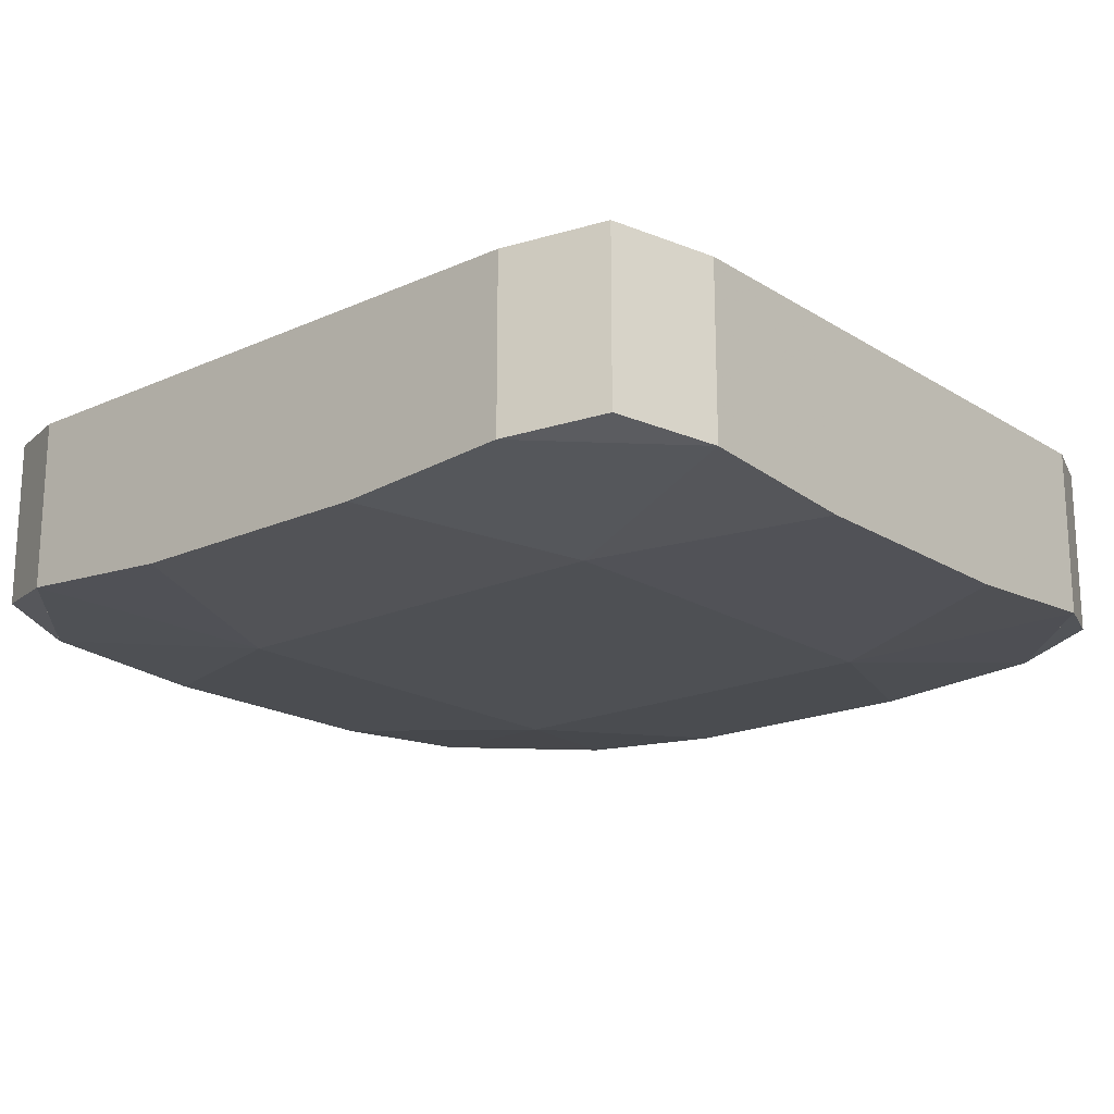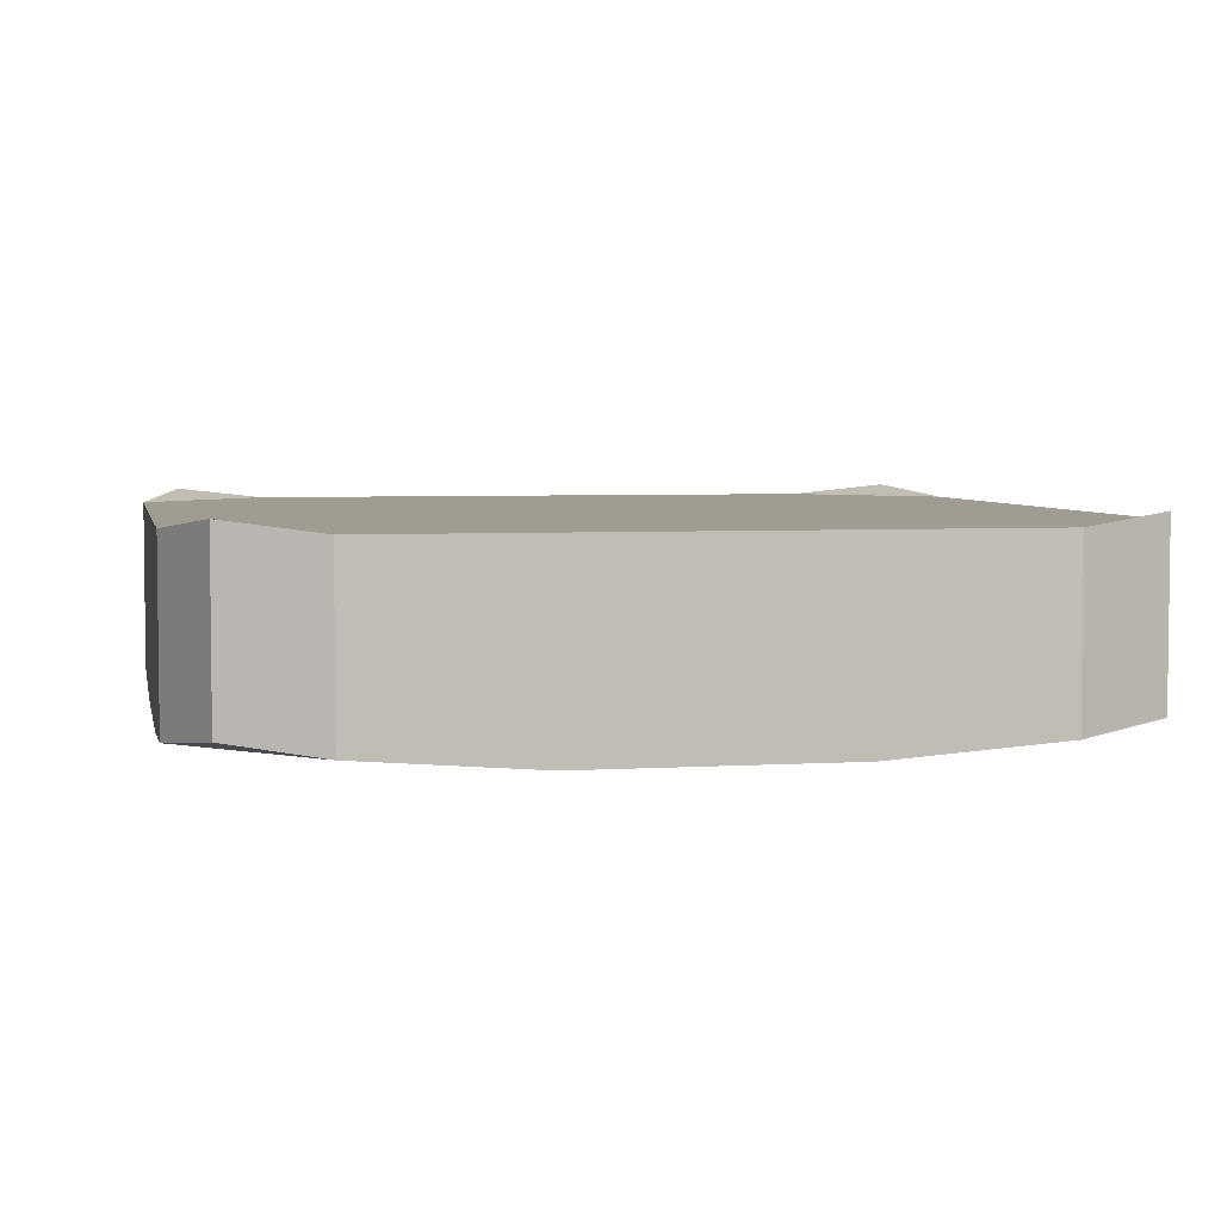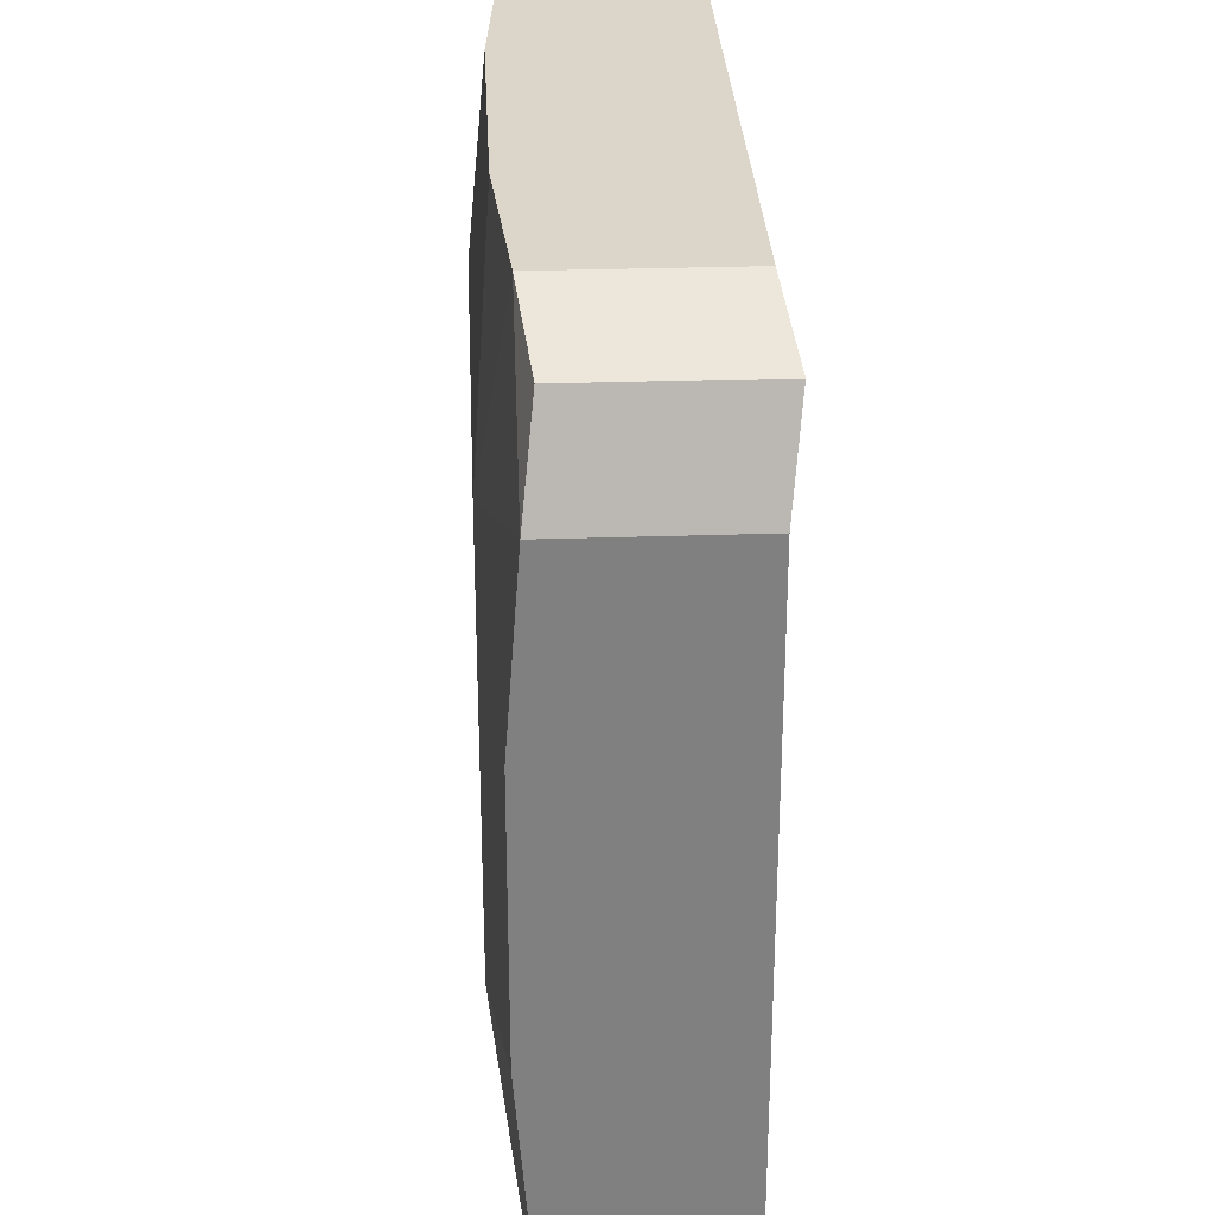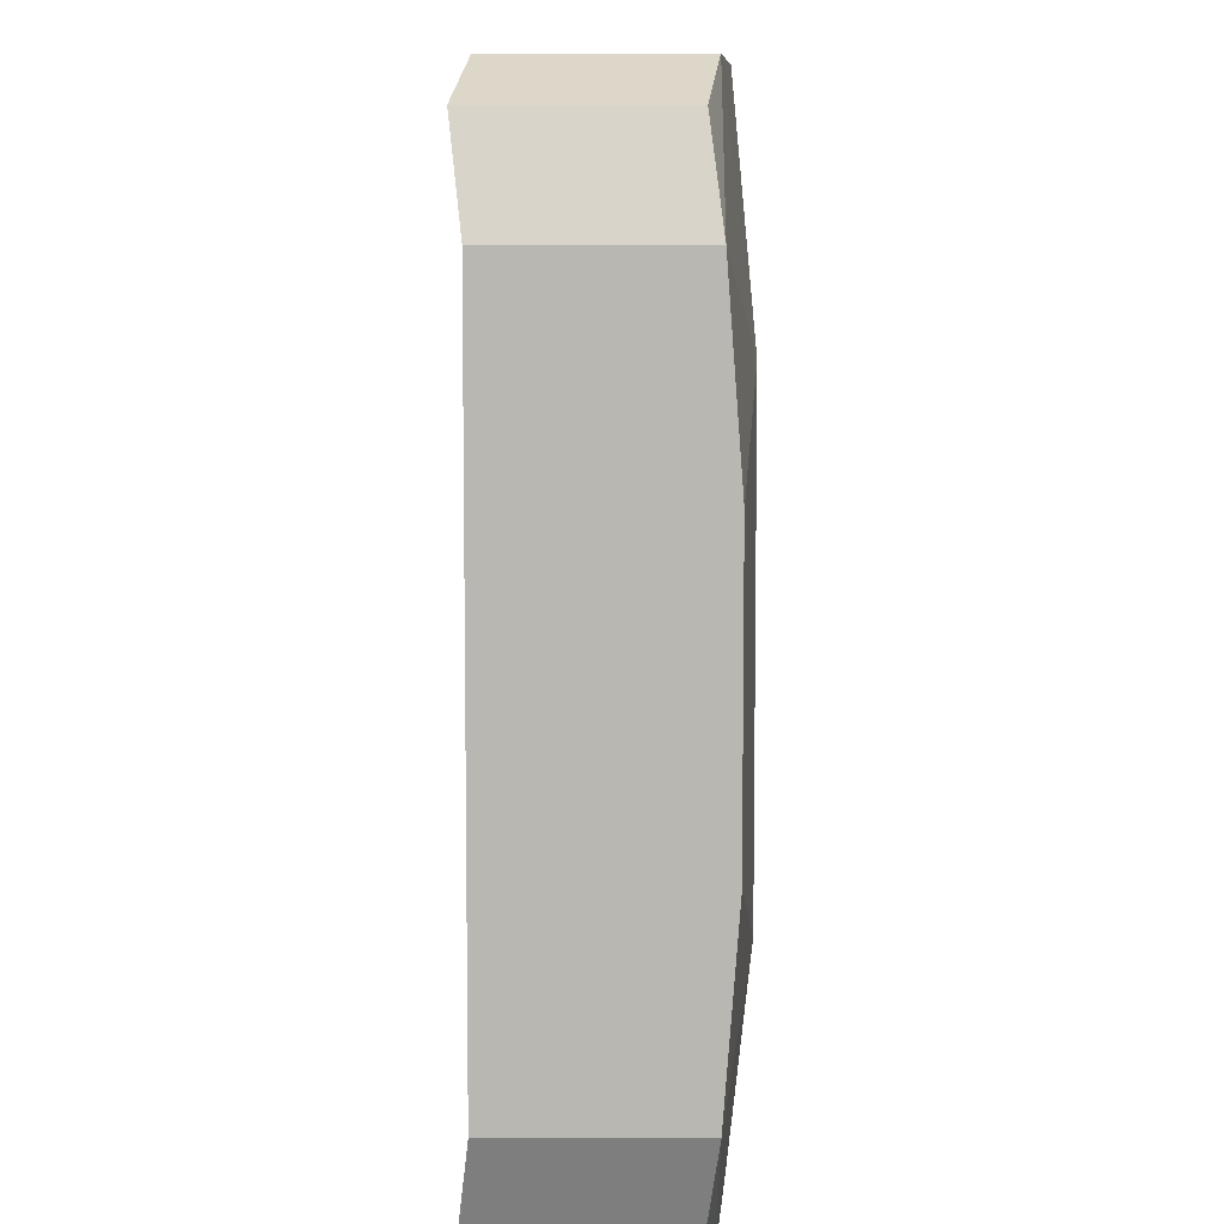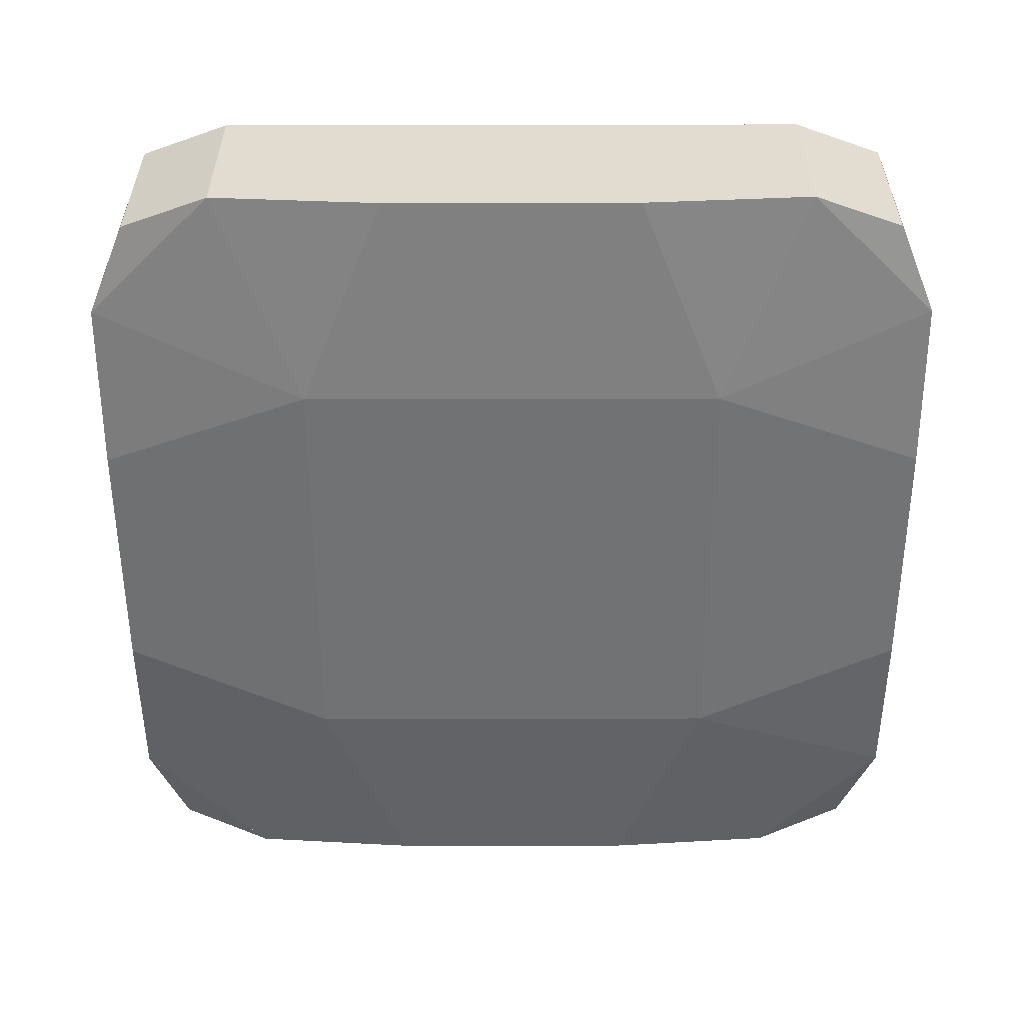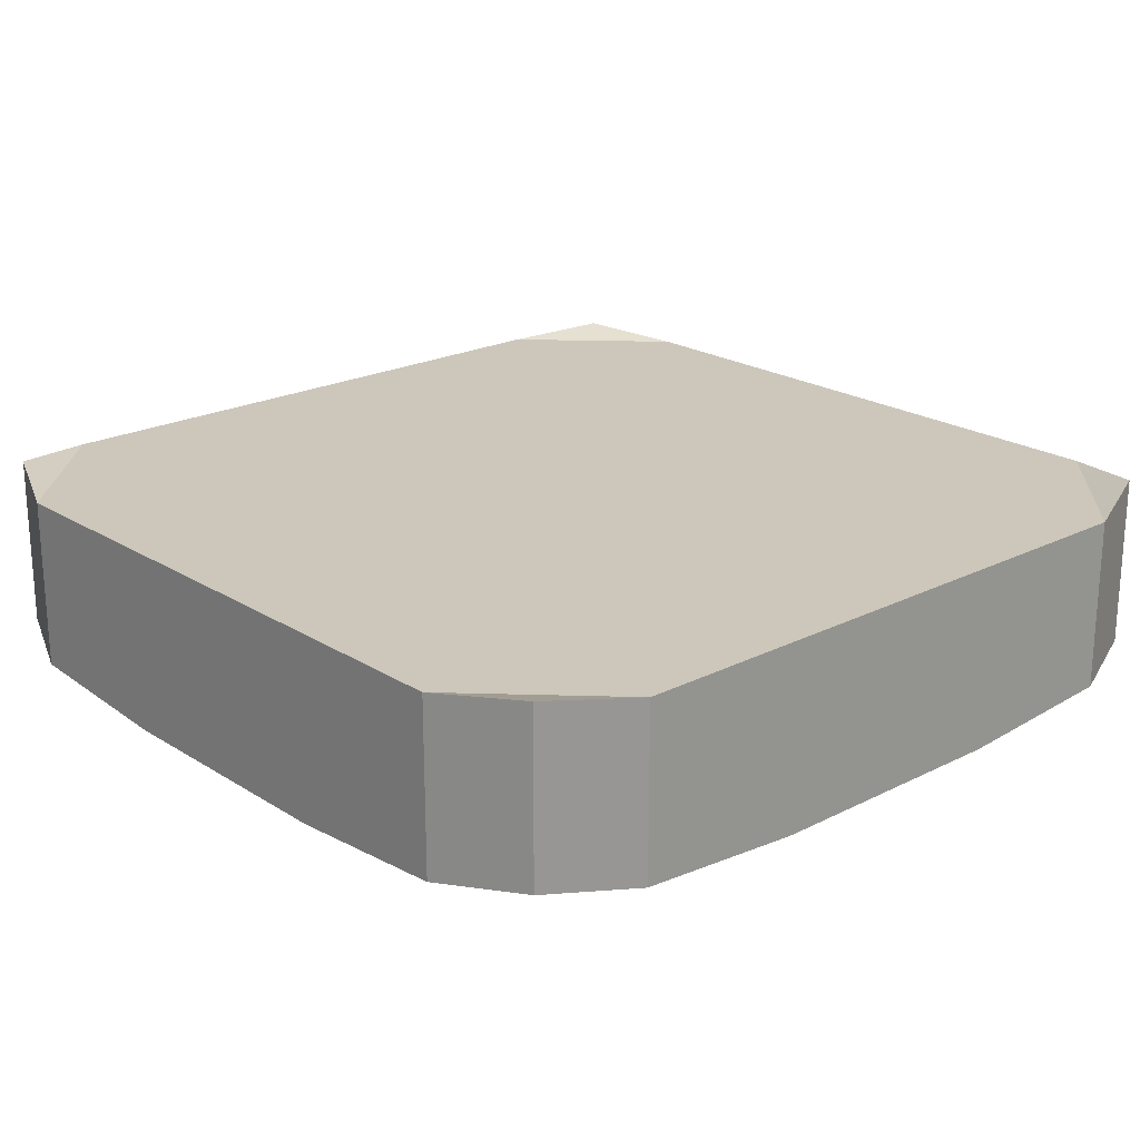
<metadata>
{"format":"obj","ext":"obj","renderer":"f3d","projection":"perspective","resolution":1024,"background":"white","views":[{"elev":-18.8,"azim":-139.6,"up":"+Y"},{"elev":4.5,"azim":-11.5,"up":"+Y"},{"elev":30.1,"azim":87.2,"up":"+Z"},{"elev":7.9,"azim":-89.7,"up":"+Z"},{"elev":-55.5,"azim":-89.9,"up":"+Y"},{"elev":21.4,"azim":-42.0,"up":"+Y"}]}
</metadata>
<code>
v 0.25 -0.035 -0.25
v 0.25 -0.035 0.25
v -0.25 -0.035 0.25
v -0.25 -0.035 -0.25
v 0.4561 0.01315 0.4561
v 0.5 -3e-05 0.35
v 0.5 0.2 0.35
v 0.4561 0.2131 0.4561
v 0.35 -3e-05 0.5
v 0.4561 0.01315 0.4561
v 0.4561 0.2131 0.4561
v 0.35 0.2 0.5
v 0.5 -3e-05 0.35
v 0.4561 0.01315 0.4561
v 0.35 -3e-05 0.5
v 0.5 0.2 0.35
v 0.4561 0.2131 0.4561
v 0.35 0.2 0.5
v 0.5 0.2 0.35
v 0.5 0 0.35
v 0.5 -0.015 0.15
v 0.5 -0.015 -0.15
v 0.5 0 -0.35
v 0.5 0.2 -0.35
v 0.5 0.2 -0.35
v 0.5 0.2 0.35
v 0.5 -0.015 0.15
v 0.5 -0.015 -0.15
v 0 0.2 0
v 0.35 0.2 0.5
v 0.5 0.2 0.35
v 0 0.2 0
v 0.5 0.2 0.35
v 0.5 0.2 -0.35
v 0.5 -0.015 -0.15
v 0.5 -0.015 0.15
v 0.25 -0.035 0.25
v 0.25 -0.035 -0.25
v 0.5 0 0.35
v 0.425 0 0.425
v 0.25 -0.035 0.25
v 0.25 -0.035 0.25
v 0.425 0 0.425
v 0.35 0 0.5
v 0.25 -0.035 0.25
v 0.5 -0.015 0.15
v 0.5 0 0.35
v 0.35 0 0.5
v 0.15 -0.015 0.5
v 0.25 -0.035 0.25
v -0.4561 0.01315 0.4561
v -0.35 -3e-05 0.5
v -0.35 0.2 0.5
v -0.4561 0.2131 0.4561
v -0.5 -3e-05 0.35
v -0.4561 0.01315 0.4561
v -0.4561 0.2131 0.4561
v -0.5 0.2 0.35
v -0.35 -3e-05 0.5
v -0.4561 0.01315 0.4561
v -0.5 -3e-05 0.35
v -0.35 0.2 0.5
v -0.4561 0.2131 0.4561
v -0.5 0.2 0.35
v -0.35 0.2 0.5
v -0.35 0 0.5
v -0.15 -0.015 0.5
v 0.15 -0.015 0.5
v 0.35 0 0.5
v 0.35 0.2 0.5
v 0.35 0.2 0.5
v -0.35 0.2 0.5
v -0.15 -0.015 0.5
v 0.15 -0.015 0.5
v 0 0.2 0
v -0.5 0.2 0.35
v -0.35 0.2 0.5
v 0 0.2 0
v -0.35 0.2 0.5
v 0.35 0.2 0.5
v 0.15 -0.015 0.5
v -0.15 -0.015 0.5
v -0.25 -0.035 0.25
v 0.25 -0.035 0.25
v -0.35 0 0.5
v -0.425 0 0.425
v -0.25 -0.035 0.25
v -0.25 -0.035 0.25
v -0.425 0 0.425
v -0.5 0 0.35
v -0.25 -0.035 0.25
v -0.15 -0.015 0.5
v -0.35 0 0.5
v -0.5 0 0.35
v -0.5 -0.015 0.15
v -0.25 -0.035 0.25
v 0.4561 0.01315 -0.4561
v 0.35 -3e-05 -0.5
v 0.35 0.2 -0.5
v 0.4561 0.2131 -0.4561
v 0.5 -3e-05 -0.35
v 0.4561 0.01315 -0.4561
v 0.4561 0.2131 -0.4561
v 0.5 0.2 -0.35
v 0.35 -3e-05 -0.5
v 0.4561 0.01315 -0.4561
v 0.5 -3e-05 -0.35
v 0.35 0.2 -0.5
v 0.4561 0.2131 -0.4561
v 0.5 0.2 -0.35
v 0.35 0.2 -0.5
v 0.35 0 -0.5
v 0.15 -0.015 -0.5
v -0.15 -0.015 -0.5
v -0.35 0 -0.5
v -0.35 0.2 -0.5
v -0.35 0.2 -0.5
v 0.35 0.2 -0.5
v 0.15 -0.015 -0.5
v -0.15 -0.015 -0.5
v 0 0.2 0
v 0.5 0.2 -0.35
v 0.35 0.2 -0.5
v 0 0.2 0
v 0.35 0.2 -0.5
v -0.35 0.2 -0.5
v -0.15 -0.015 -0.5
v 0.15 -0.015 -0.5
v 0.25 -0.035 -0.25
v -0.25 -0.035 -0.25
v 0.35 0 -0.5
v 0.425 0 -0.425
v 0.25 -0.035 -0.25
v 0.25 -0.035 -0.25
v 0.425 0 -0.425
v 0.5 0 -0.35
v 0.25 -0.035 -0.25
v 0.15 -0.015 -0.5
v 0.35 0 -0.5
v 0.5 0 -0.35
v 0.5 -0.015 -0.15
v 0.25 -0.035 -0.25
v -0.4561 0.01315 -0.4561
v -0.5 -3e-05 -0.35
v -0.5 0.2 -0.35
v -0.4561 0.2131 -0.4561
v -0.35 -3e-05 -0.5
v -0.4561 0.01315 -0.4561
v -0.4561 0.2131 -0.4561
v -0.35 0.2 -0.5
v -0.5 -3e-05 -0.35
v -0.4561 0.01315 -0.4561
v -0.35 -3e-05 -0.5
v -0.5 0.2 -0.35
v -0.4561 0.2131 -0.4561
v -0.35 0.2 -0.5
v -0.5 0.2 -0.35
v -0.5 0 -0.35
v -0.5 -0.015 -0.15
v -0.5 -0.015 0.15
v -0.5 0 0.35
v -0.5 0.2 0.35
v -0.5 0.2 0.35
v -0.5 0.2 -0.35
v -0.5 -0.015 -0.15
v -0.5 -0.015 0.15
v 0 0.2 0
v -0.35 0.2 -0.5
v -0.5 0.2 -0.35
v 0 0.2 0
v -0.5 0.2 -0.35
v -0.5 0.2 0.35
v -0.5 -0.015 0.15
v -0.5 -0.015 -0.15
v -0.25 -0.035 -0.25
v -0.25 -0.035 0.25
v -0.5 0 -0.35
v -0.425 0 -0.425
v -0.25 -0.035 -0.25
v -0.25 -0.035 -0.25
v -0.425 0 -0.425
v -0.35 0 -0.5
v -0.25 -0.035 -0.25
v -0.5 -0.015 -0.15
v -0.5 0 -0.35
v -0.35 0 -0.5
v -0.15 -0.015 -0.5
v -0.25 -0.035 -0.25
g mesh6173642
f 1 2 3
f 3 4 1
g mesh6173645
f 5 6 7
f 7 8 5
f 9 10 11
f 11 12 9
g mesh6173649
f 13 14 15
g mesh6173651
f 16 18 17
f 19 20 21
f 22 23 24
f 25 26 27
f 27 28 25
f 29 30 31
f 32 33 34
f 35 36 37
f 37 38 35
f 39 40 41
f 42 43 44
f 45 46 47
f 48 49 50
g mesh6173655
f 51 52 53
f 53 54 51
f 55 56 57
f 57 58 55
g mesh6173659
f 59 60 61
g mesh6173661
f 62 64 63
f 65 66 67
f 68 69 70
f 71 72 73
f 73 74 71
f 75 76 77
f 78 79 80
f 81 82 83
f 83 84 81
f 85 86 87
f 88 89 90
f 91 92 93
f 94 95 96
g mesh6173665
f 97 98 99
f 99 100 97
f 101 102 103
f 103 104 101
g mesh6173669
f 105 106 107
g mesh6173671
f 108 110 109
f 111 112 113
f 114 115 116
f 117 118 119
f 119 120 117
f 121 122 123
f 124 125 126
f 127 128 129
f 129 130 127
f 131 132 133
f 134 135 136
f 137 138 139
f 140 141 142
g mesh6173675
f 143 144 145
f 145 146 143
f 147 148 149
f 149 150 147
g mesh6173679
f 151 152 153
g mesh6173681
f 154 156 155
f 157 158 159
f 160 161 162
f 163 164 165
f 165 166 163
f 167 168 169
f 170 171 172
f 173 174 175
f 175 176 173
f 177 178 179
f 180 181 182
f 183 184 185
f 186 187 188

</code>
